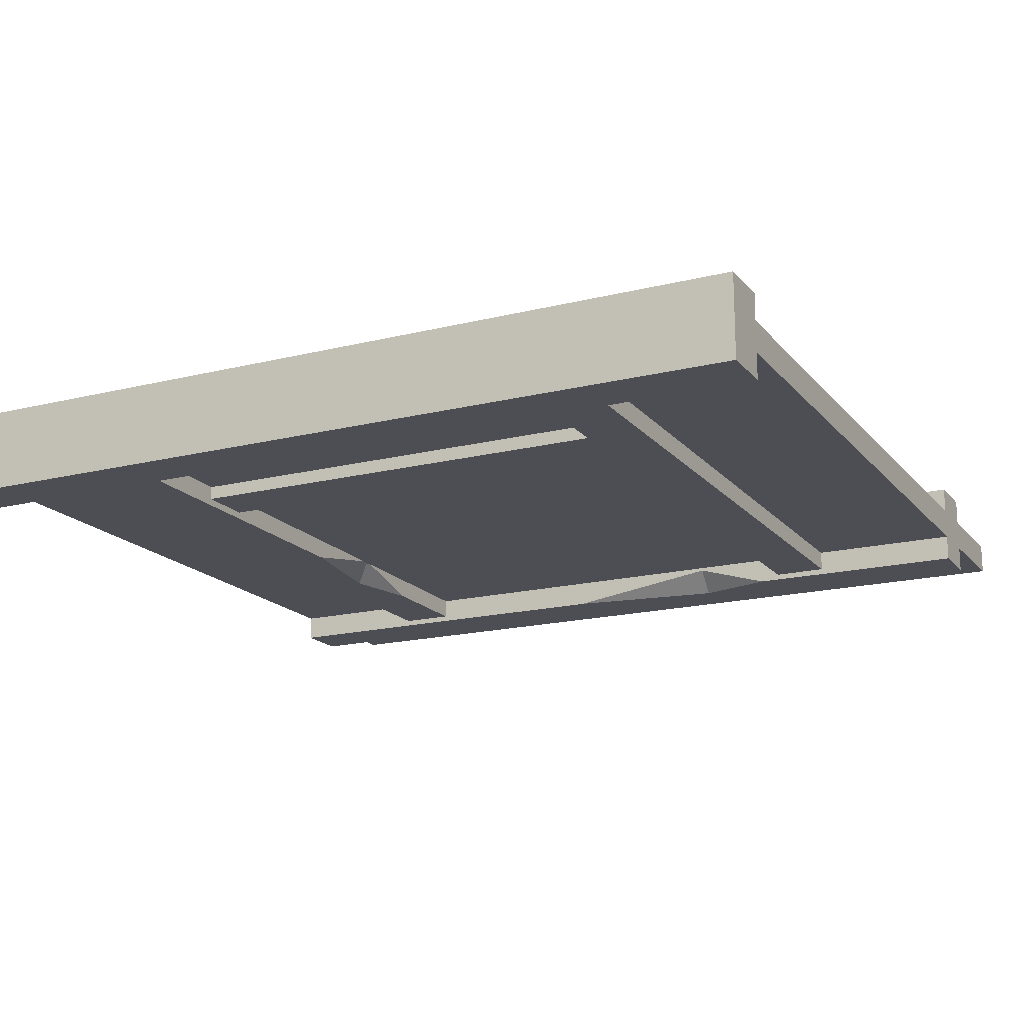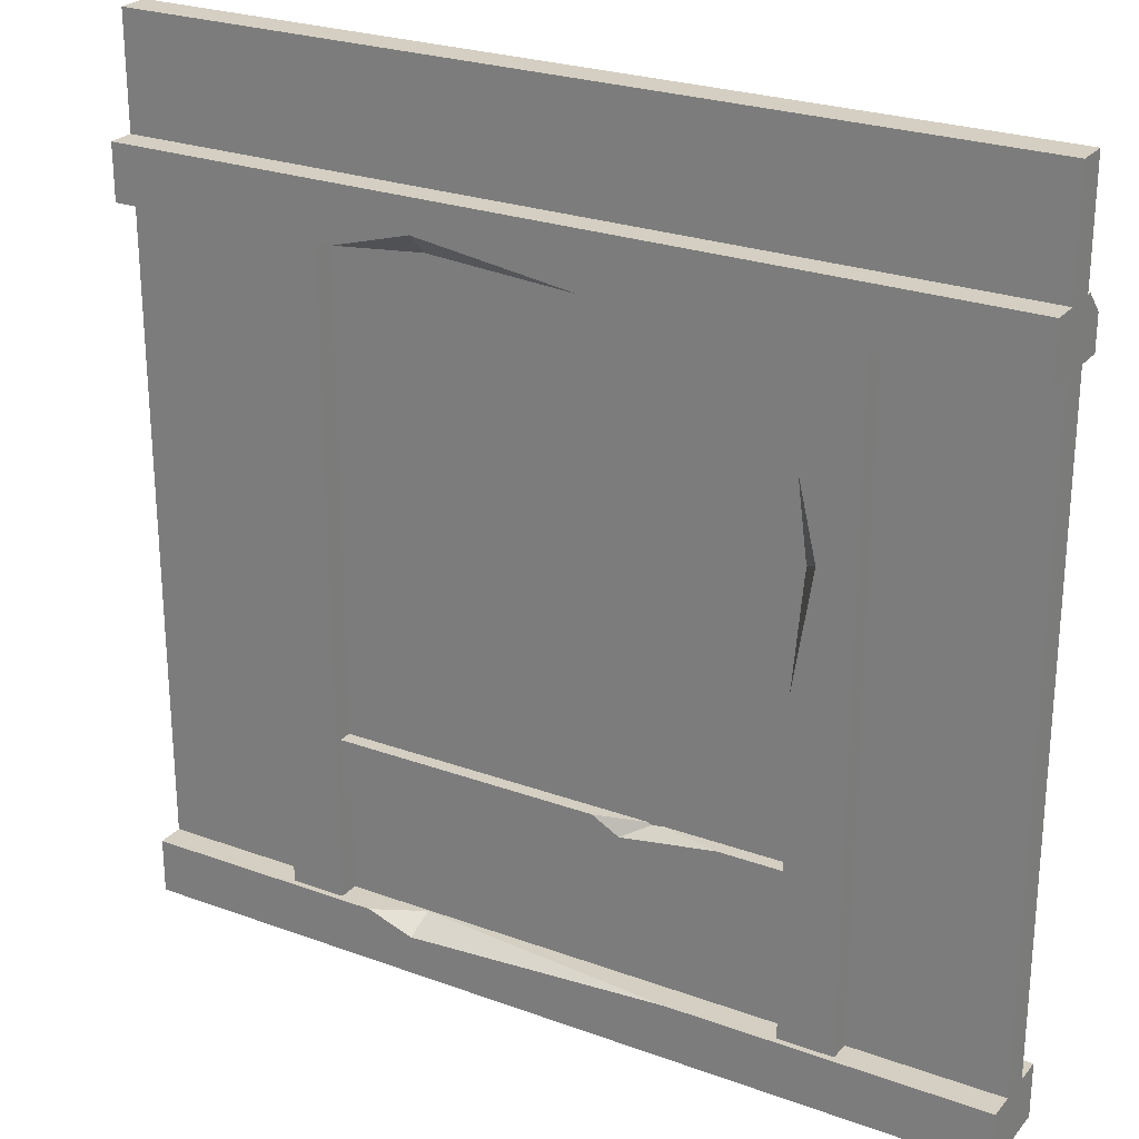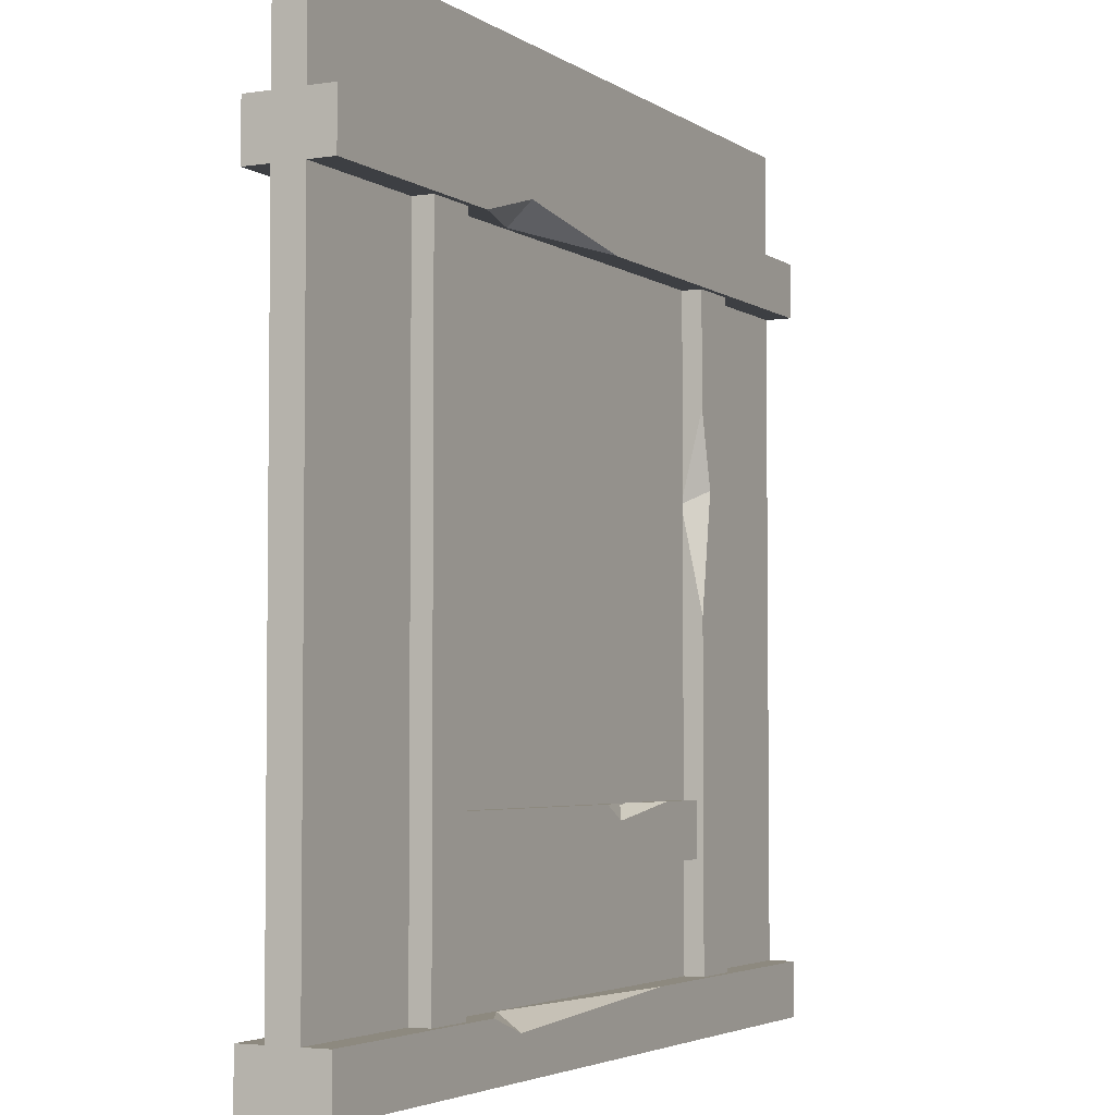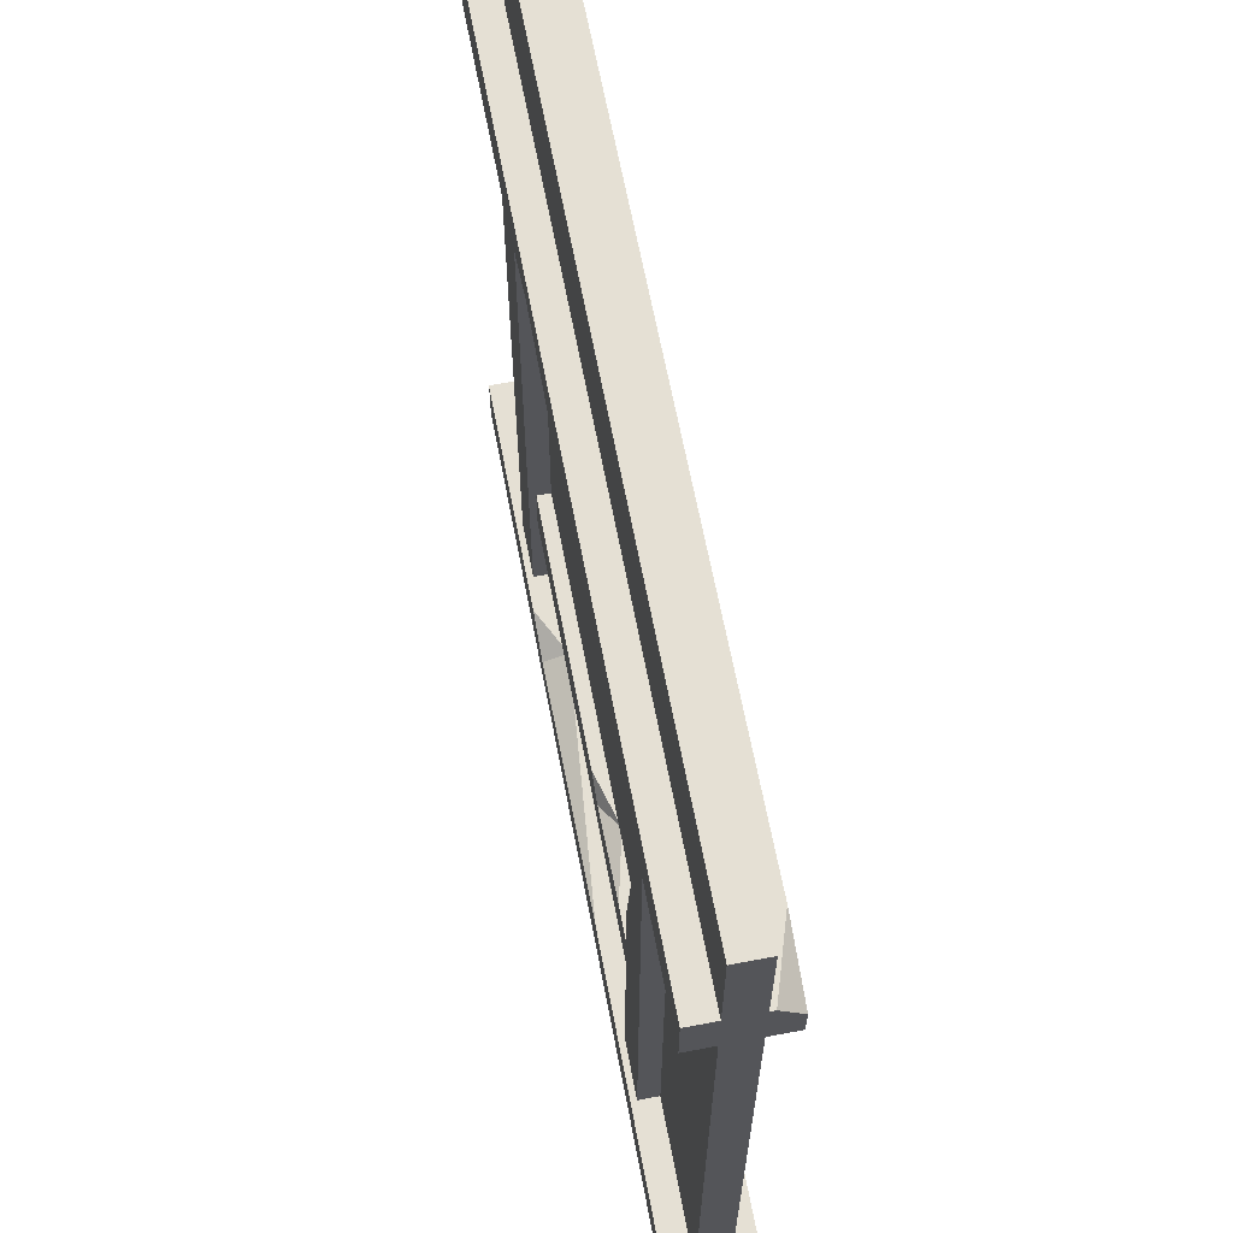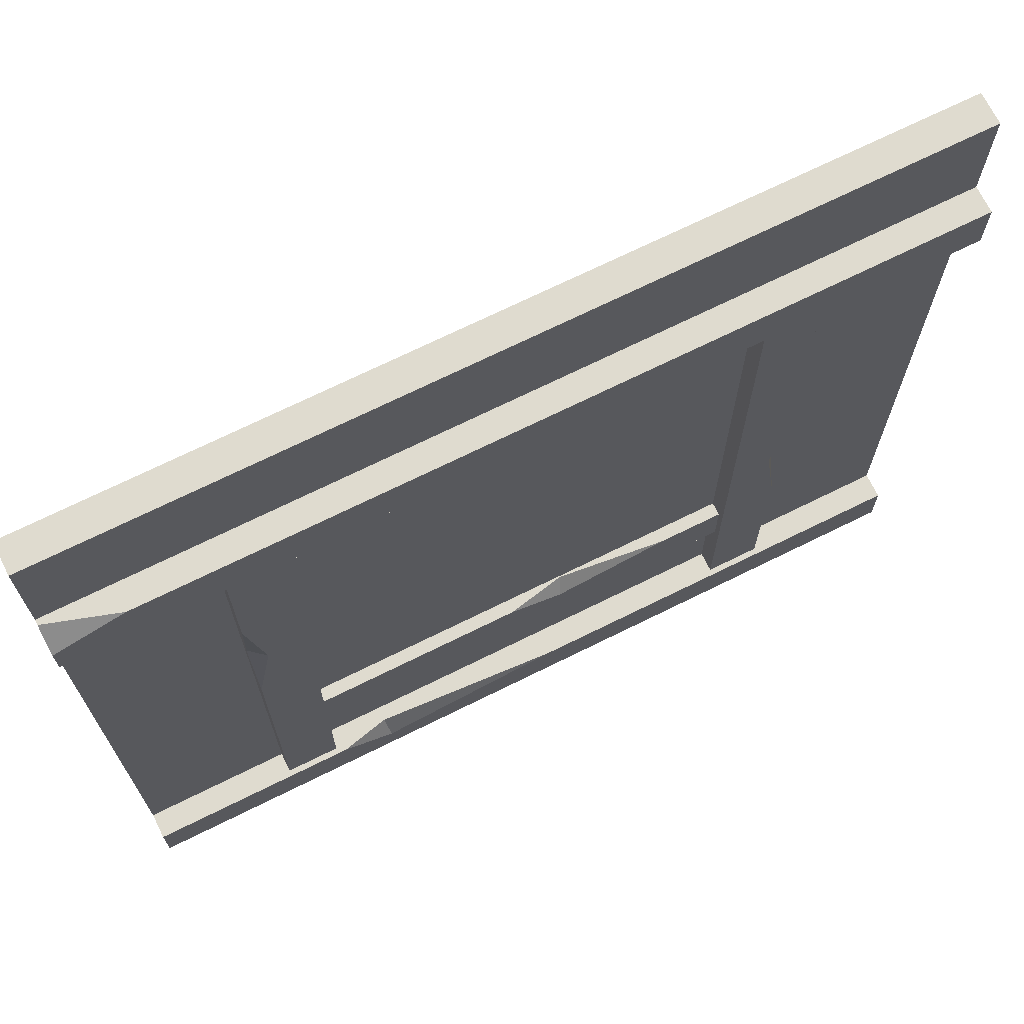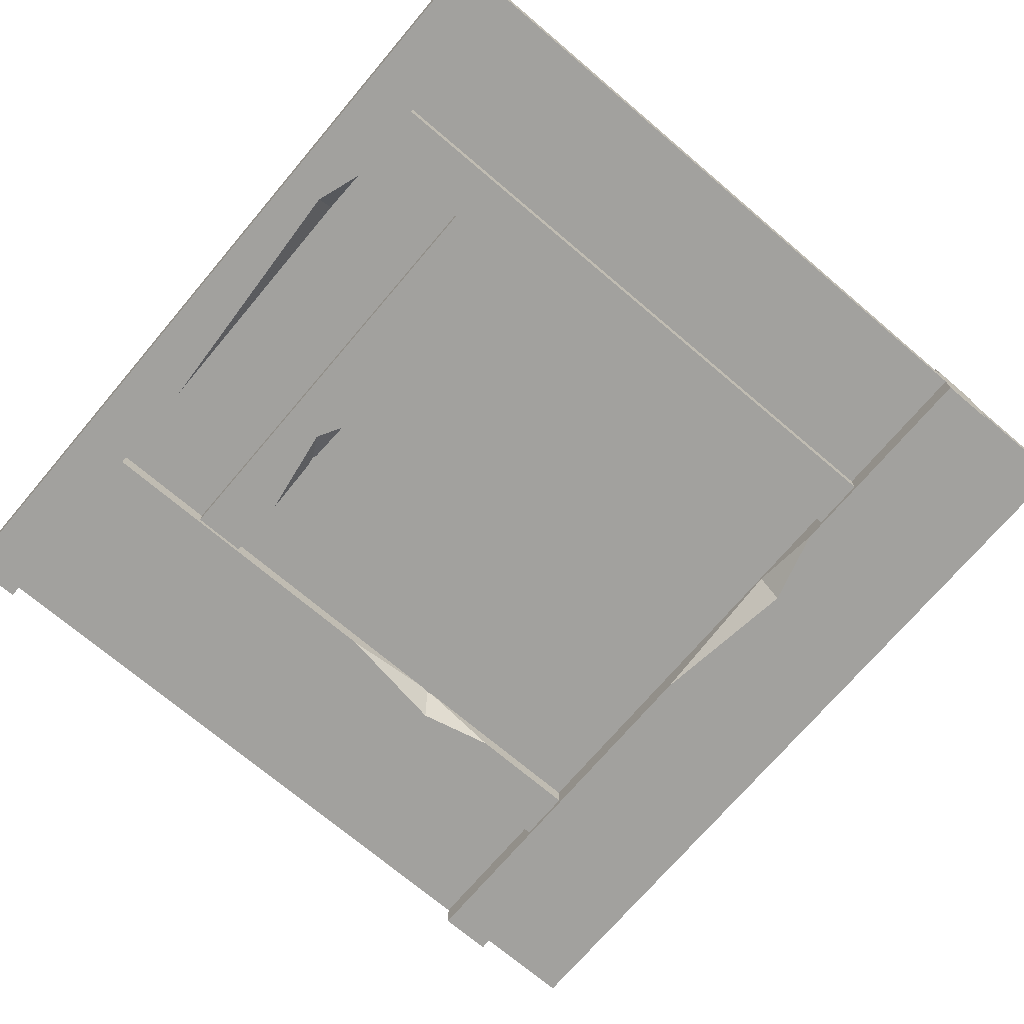
<metadata>
{"format":"obj","ext":"obj","renderer":"f3d","projection":"perspective","resolution":1024,"background":"white","views":[{"elev":-17.3,"azim":26.4,"up":"+Z"},{"elev":25.4,"azim":-149.6,"up":"+Y"},{"elev":-3.8,"azim":117.2,"up":"+Y"},{"elev":65.3,"azim":-100.8,"up":"+Y"},{"elev":70.3,"azim":-26.4,"up":"+Y"},{"elev":-72.0,"azim":49.7,"up":"+Z"}]}
</metadata>
<code>
v 0 1.304 4.487
v 250 1.304 4.487
v 0 250 4.487
v 250 250 4.487
v 0 250 -4.487
v 250 250 -4.487
v 0 1.304 -4.487
v 250 1.304 -4.487
v 205.9 201.9 10.36
v 190 201.9 10.36
v 205.9 15.85 10.36
v 190 15.85 10.36
v 205.9 15.85 -10.36
v 190 15.85 -10.36
v 205.9 201.9 -10.36
v 190 201.9 -10.36
v 190 47.22 8.363
v 190 63.07 8.363
v 59.19 47.22 8.363
v 59.19 63.07 8.363
v 59.19 47.22 -8.363
v 59.19 63.07 -8.363
v 190 47.22 -8.363
v 190 63.07 -8.363
v 59.19 201.9 10.36
v 43.34 201.9 10.36
v 59.19 15.85 10.36
v 43.34 15.85 10.36
v 59.19 15.85 -10.36
v 43.34 15.85 -10.36
v 59.19 201.9 -10.36
v 43.34 201.9 -10.36
v 0 15.85 12.1
v 0 2e-06 12.1
v 250 15.85 12.1
v 250 2e-06 12.1
v 250 15.85 -12.1
v 250 2e-06 -12.1
v 0 15.85 -12.1
v 0 2e-06 -12.1
v 0 211.6 12.1
v 0 201.9 12.1
v 250 217.8 12.1
v 250 201.9 12.1
v 250 217.8 -12.1
v 250 201.9 -12.1
v 0 217.8 -12.1
v 0 201.9 -12.1
v 171 63.07 8.363
v 120.9 63.07 8.363
v 138.5 63.07 4.811
v 137 58.38 8.363
v 205.9 142.4 10.36
v 205.9 72.38 10.36
v 205.9 97.47 4.619
v 202 98.93 10.36
v 61.71 15.85 12.1
v 131.6 15.85 12.1
v 76.35 15.85 8.708
v 77.03 9.48 12.1
v 78.54 201.9 12.1
v 138.5 201.9 12.1
v 113.3 207.7 12.1
v 108.6 201.9 6.173
v 43.34 160.7 10.36
v 43.34 108.1 10.36
v 48.02 134 10.36
v 43.34 135.3 6.927
v 0 217.8 5.912
v 19.66 217.8 12.1
v 78.3 63.07 -8.363
v 113.6 63.07 -8.363
v 97.5 63.07 -3.918
v 105.8 58.76 -8.363
v 180.3 15.85 -12.1
v 89.84 15.85 -12.1
v 166 15.85 -4.982
v 166.9 11.23 -12.1
v 184.2 201.9 -12.1
v 115.4 201.9 -12.1
v 161.8 208.3 -12.1
v 162 201.9 -5.354
v 59.19 112.6 -10.36
v 59.19 169.2 -10.36
v 53.91 147.1 -10.36
v 59.19 143.3 -4
f 3 4 6 5
f 2 8 6 4
f 7 1 3 5
f 2 4 3 1
f 6 8 7 5
f 56 10 12
f 11 12 14 13
f 13 14 16 15
f 15 16 10 9
f 10 16 14 12
f 13 55 54 11
f 17 52 19
f 19 20 22 21
f 23 74 72 24
f 23 24 18 17
f 20 73 71 22
f 23 17 19 21
f 27 67 66 28
f 27 28 30 29
f 29 30 85 83
f 31 32 26 25
f 68 32 30
f 86 25 27
f 33 34 60 57
f 35 36 38 37
f 78 38 40
f 39 40 34 33
f 34 40 38 36
f 77 59 58 35
f 43 44 46 45
f 47 81 80 48
f 42 48 64 61
f 70 69 41
f 49 51 52
f 52 51 50
f 53 56 55
f 55 56 54
f 58 59 60
f 60 59 57
f 62 63 64
f 64 63 61
f 65 68 67
f 67 68 66
f 47 48 42 41 69
f 43 63 62 44
f 47 69 70 43 45
f 73 74 71
f 72 74 73
f 76 77 78
f 78 77 75
f 80 81 82
f 82 81 79
f 84 86 85
f 85 86 83
f 60 36 35 58
f 60 34 36
f 17 18 49 52
f 19 52 50 20
f 56 12 11 54
f 9 10 56 53
f 63 41 42 61
f 70 41 63 43
f 25 26 65 67
f 25 67 27
f 68 30 28 66
f 26 32 68 65
f 64 82 44 62
f 64 48 80 82
f 44 82 79 46
f 77 35 37 75
f 39 33 57 59
f 39 59 77 76
f 51 24 72 73
f 51 73 20 50
f 18 24 51 49
f 78 40 39 76
f 37 38 78 75
f 21 22 71 74
f 21 74 23
f 85 32 31 84
f 85 30 32
f 45 46 79 81
f 45 81 47
f 86 27 29 83
f 31 25 86 84
f 15 9 53 55
f 15 55 13

</code>
